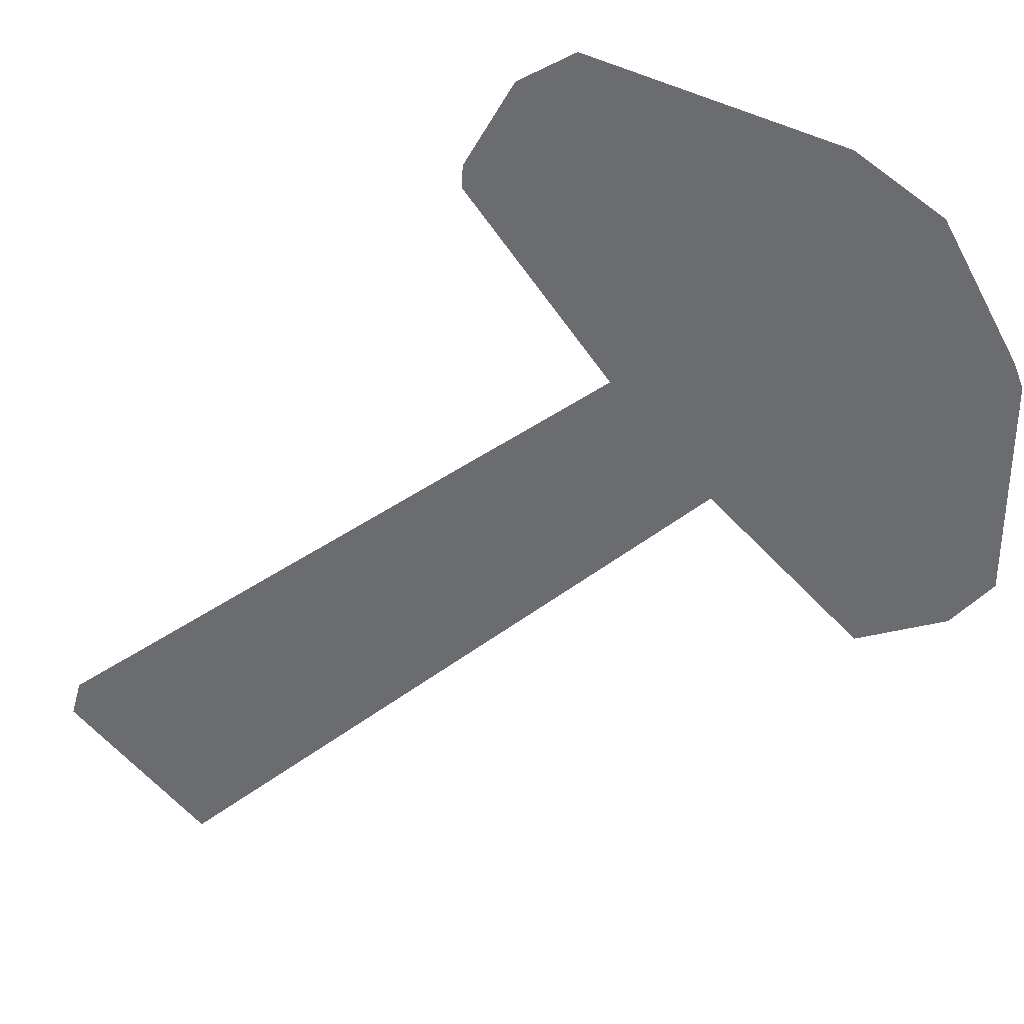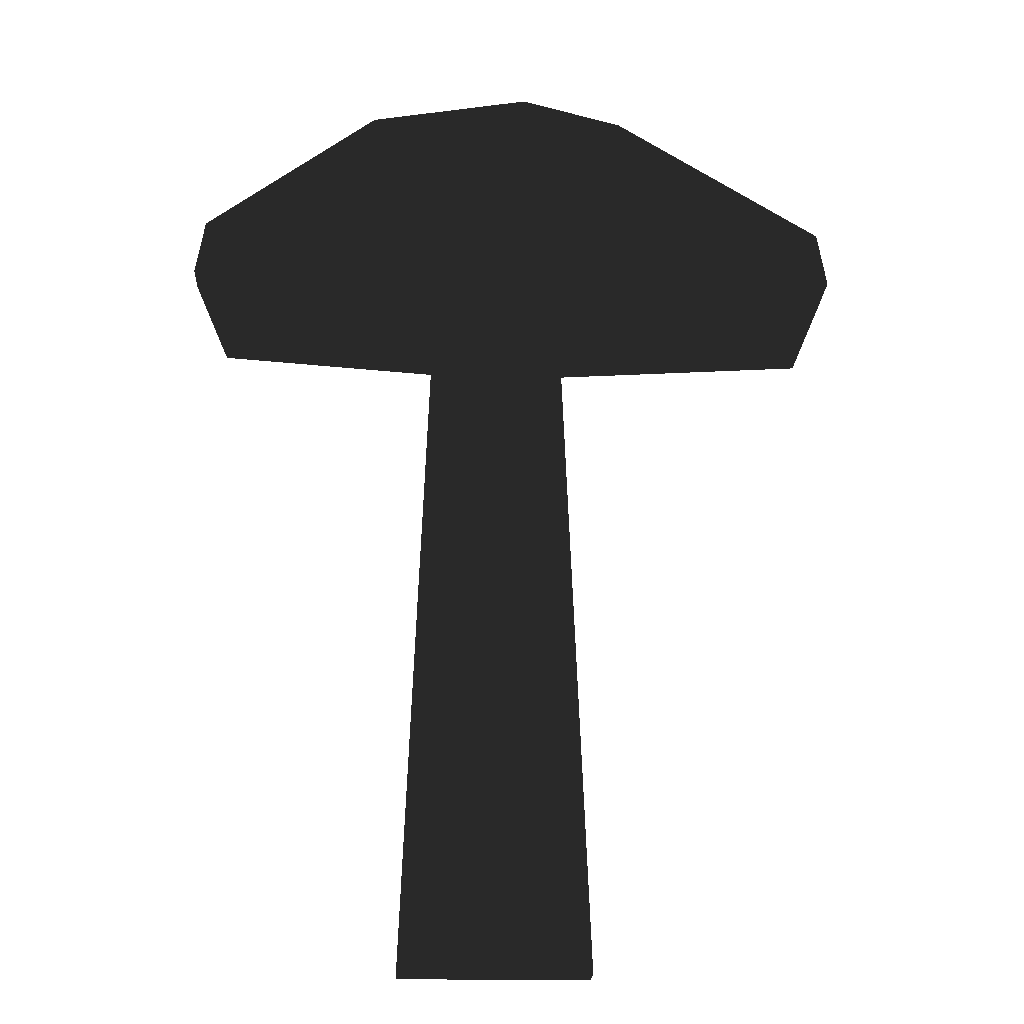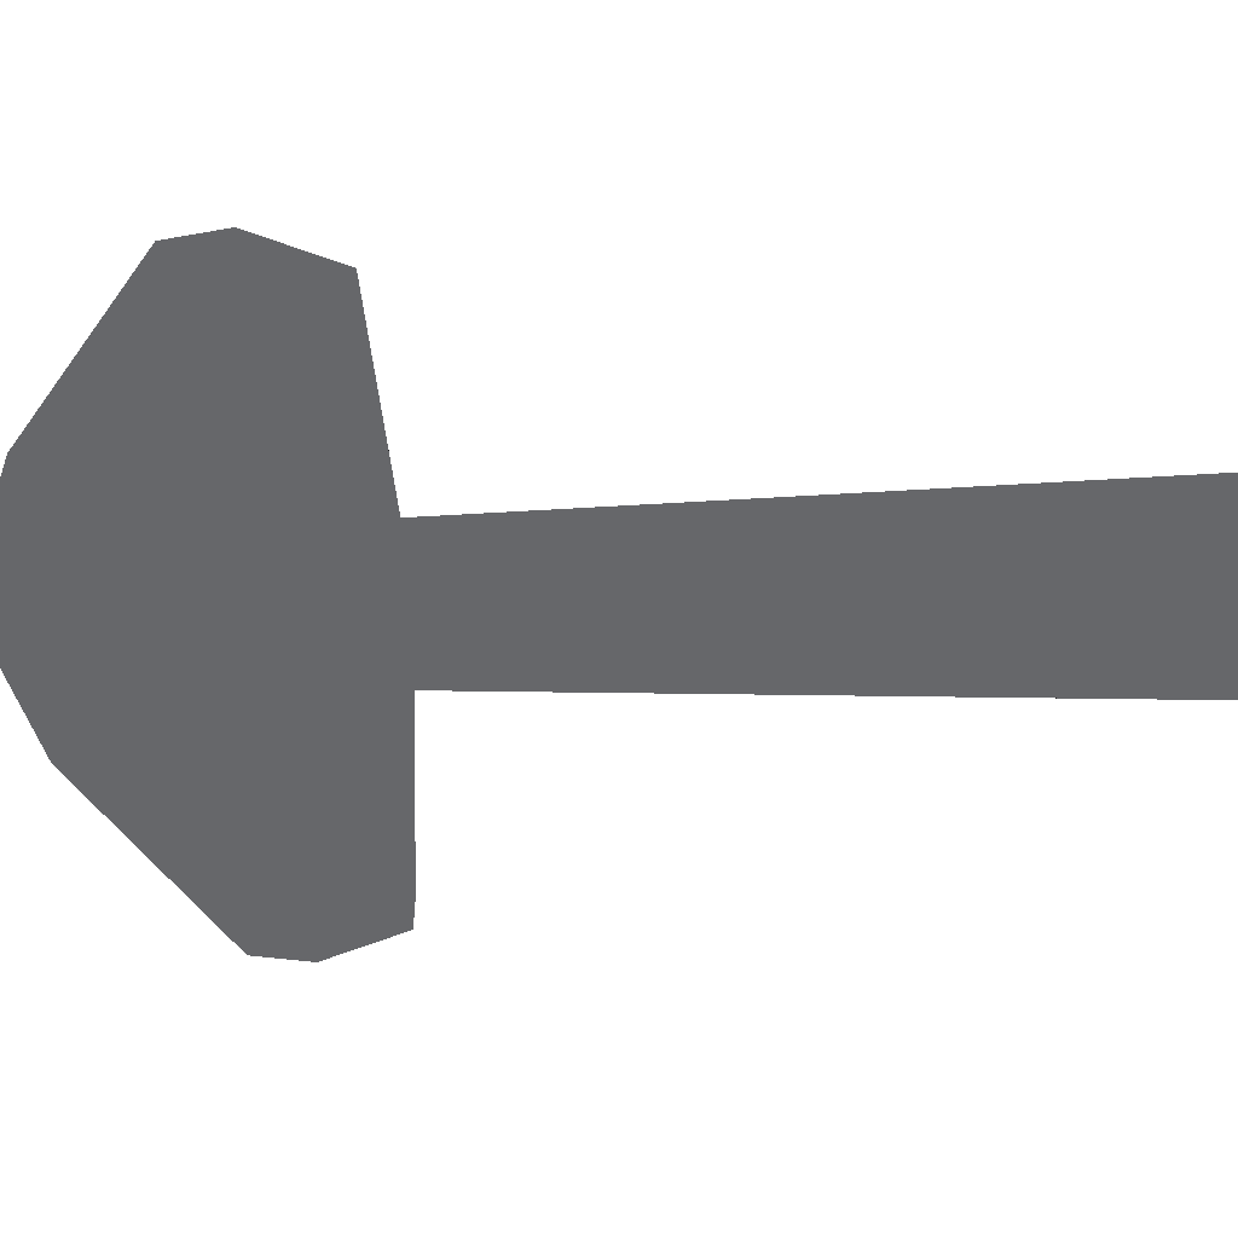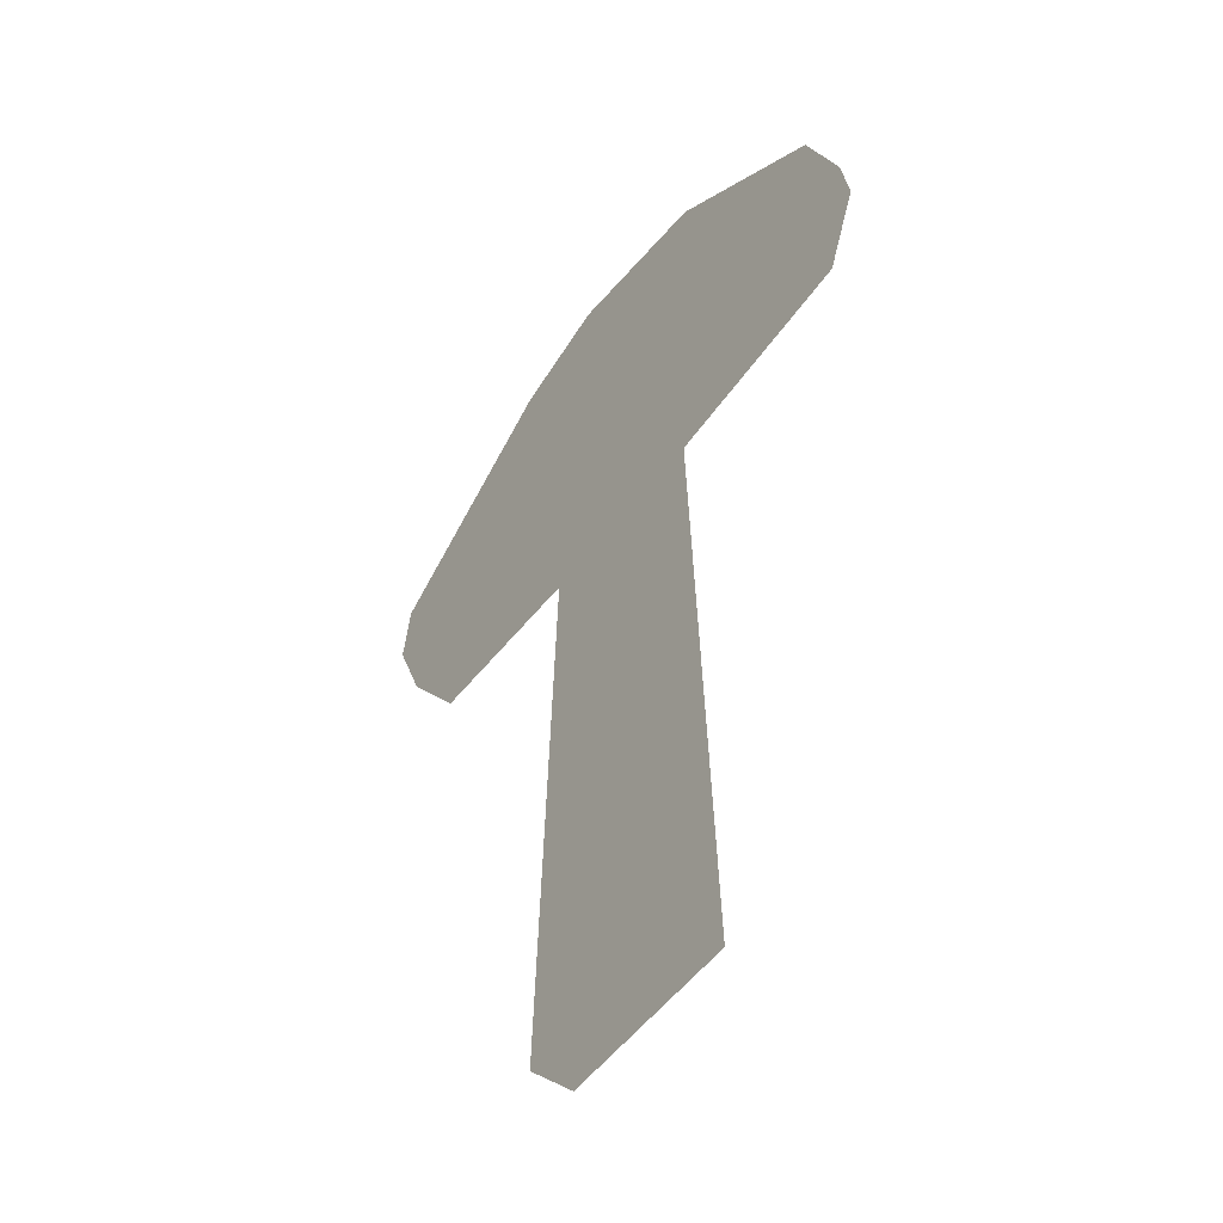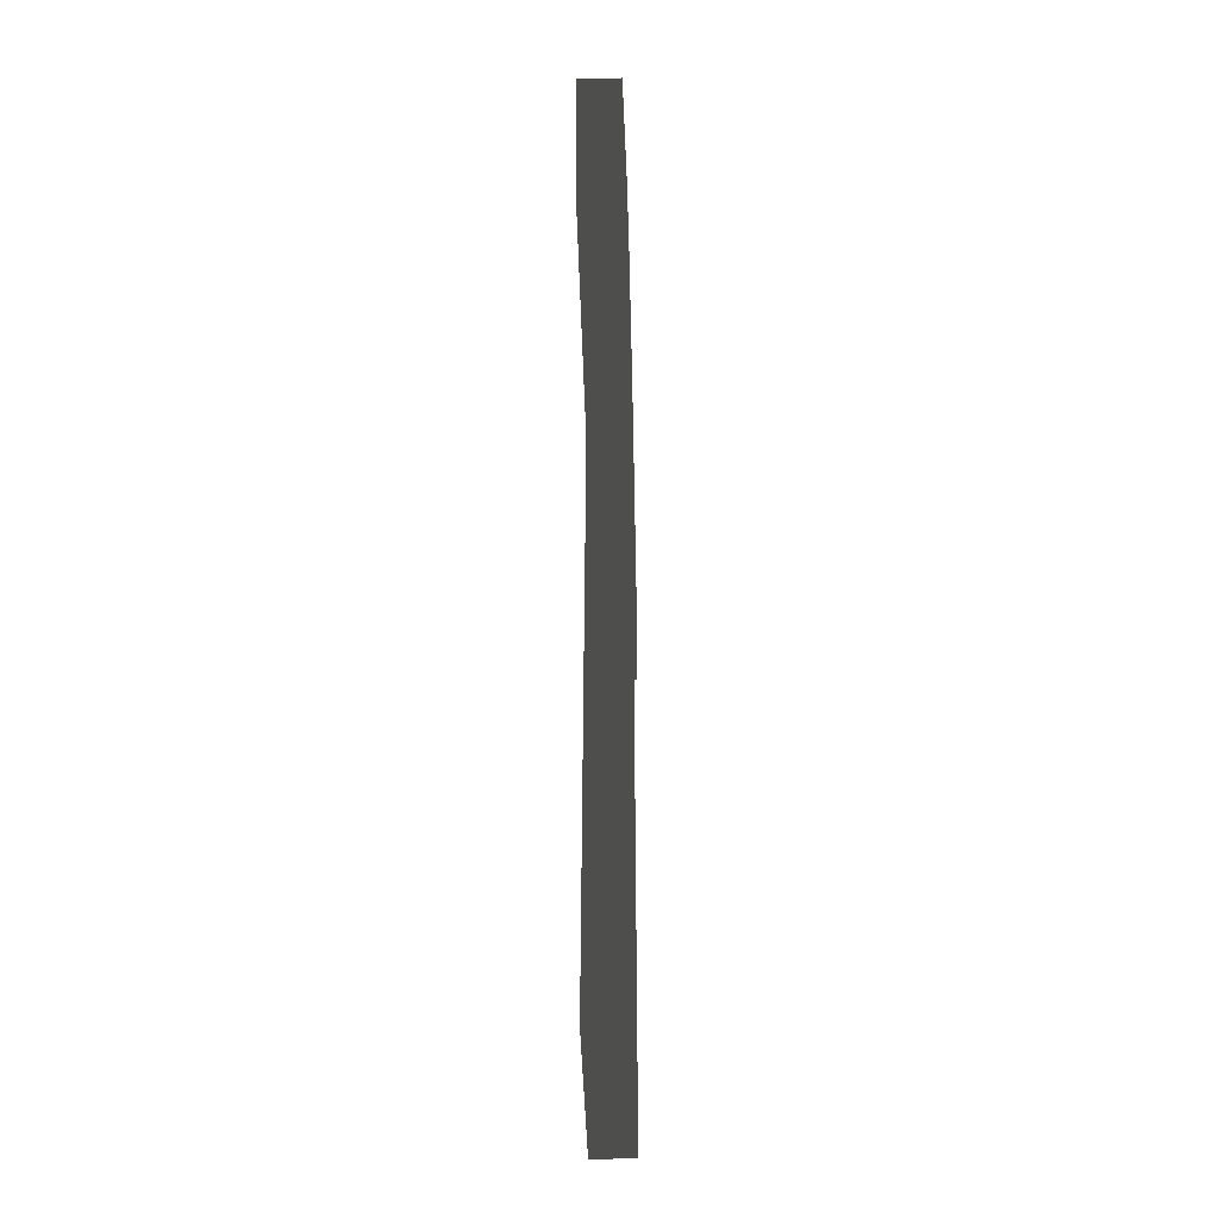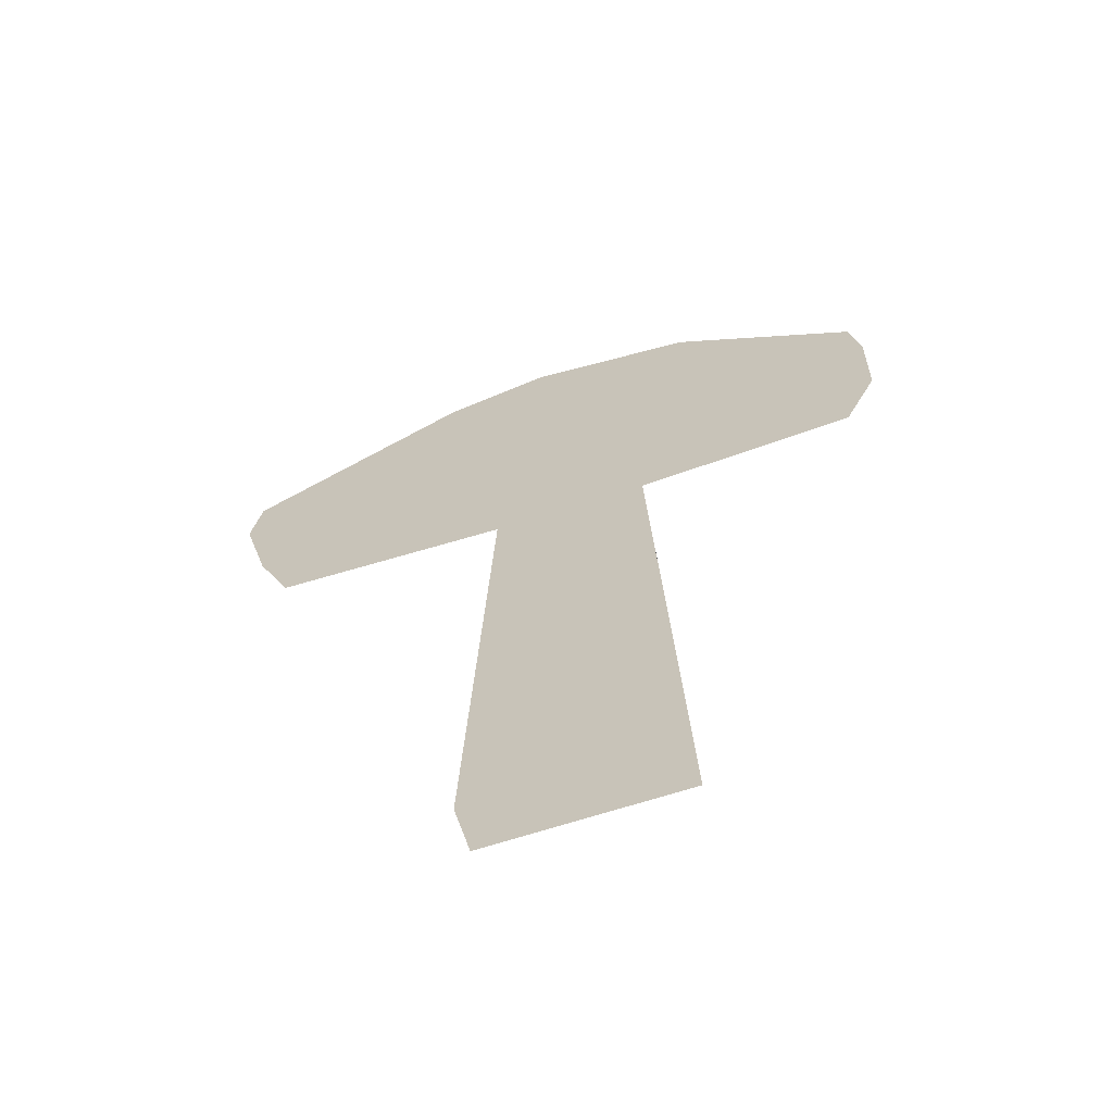
<metadata>
{"format":"obj","ext":"obj","renderer":"f3d","projection":"perspective","resolution":1024,"background":"white","views":[{"elev":-53.7,"azim":127.1,"up":"+Z"},{"elev":-20.3,"azim":-2.5,"up":"+Y"},{"elev":-52.2,"azim":-88.5,"up":"+Z"},{"elev":-51.1,"azim":-125.1,"up":"+Y"},{"elev":-42.0,"azim":91.5,"up":"+Y"},{"elev":-66.5,"azim":-161.9,"up":"+Y"}]}
</metadata>
<code>
g shroom1
v 5.445 11.55 0.2133
v 0.9426 11.27 0.2133
v 1.415 -0.05924 0.2133
v -1.928 -0.05924 0.2133
v -1.468 11.28 0.2133
v -5.344 11.56 0.2133
v -5.972 13.03 0.2133
v -5.803 14.04 0.2133
v -2.647 16.38 0.2133
v 0.2727 16.87 0.2133
v 2.12 16.38 0.2133
v 5.903 14.03 0.2133
v 6.073 13.02 0.2133
v 1.113 7.195 0.2133
v -1.634 7.195 0.2133
v 0.05046 -0.05924 0.2133
v 0.05046 7.195 0.2133
v 1.314 2.359 0.2133
v 0.05046 2.359 0.2133
v 1.213 4.777 0.2133
v 0.05046 4.777 0.2133
v -1.83 2.359 0.2133
v -1.732 4.777 0.2133
v -5.545 12.03 0.2133
v 5.649 12.03 0.2133
v 0.05046 12.03 0.2133
v 1.012 9.613 0.2133
v 0.05046 9.613 0.2133
v 3.062 11.4 0.2133
v 3.062 12.03 0.2133
v -1.536 9.613 0.2133
v -2.961 11.39 0.2133
v -2.961 12.03 0.2133
v 0.05046 16.83 0.2133
v 5.231 14.45 0.2133
v 0.05046 14.45 0.2133
v 3.062 14.45 0.2133
v 3.062 15.79 0.2133
v -5.252 14.45 0.2133
v -2.961 14.45 0.2133
v -2.961 16.15 0.2133
v -5.252 14.45 -0.4825
v -2.961 16.15 -0.4825
v -2.961 14.45 -0.4825
v -1.732 4.777 -0.4825
v -1.634 7.195 -0.4825
v 0.05046 7.195 -0.4825
v 0.05046 4.777 -0.4825
v 1.113 7.195 -0.4825
v 1.213 4.777 -0.4825
v 1.314 2.359 -0.4825
v 1.415 -0.05924 -0.4825
v 0.05046 -0.05924 -0.4825
v 0.05046 2.359 -0.4825
v -1.928 -0.05924 -0.4825
v -1.83 2.359 -0.4825
v -2.961 11.39 -0.4825
v -5.344 11.56 -0.4825
v -5.545 12.03 -0.4825
v -2.961 12.03 -0.4825
v 3.062 11.4 -0.4825
v 0.9426 11.27 -0.4825
v 1.012 9.613 -0.4825
v 0.05046 9.613 -0.4825
v 0.05046 12.03 -0.4825
v 3.062 12.03 -0.4825
v 5.445 11.55 -0.4825
v 5.649 12.03 -0.4825
v -1.536 9.613 -0.4825
v -1.468 11.28 -0.4825
v 0.05046 16.83 -0.4825
v 0.2727 16.87 -0.4825
v 2.12 16.38 -0.4825
v 3.062 15.79 -0.4825
v 3.062 14.45 -0.4825
v 0.05046 14.45 -0.4825
v 5.231 14.45 -0.4825
v 5.903 14.03 -0.4825
v 6.073 13.02 -0.4825
v -5.972 13.03 -0.4825
v -5.803 14.04 -0.4825
v -2.647 16.38 -0.4825
f 42 43 44
f 48 46 47
f 46 48 45
f 48 49 50
f 49 48 47
f 53 51 52
f 51 53 54
f 54 50 51
f 50 54 48
f 55 56 53
f 53 56 54
f 54 45 48
f 45 54 56
f 58 60 57
f 60 58 59
f 66 62 65
f 62 66 61
f 64 65 62
f 64 62 63
f 47 63 49
f 63 47 64
f 67 61 66
f 67 66 68
f 46 69 47
f 47 69 64
f 64 70 65
f 70 64 69
f 60 65 70
f 70 57 60
f 73 75 76
f 76 71 72
f 76 72 73
f 75 73 74
f 65 76 66
f 66 76 75
f 68 77 79
f 77 66 75
f 79 77 78
f 66 77 68
f 74 77 75
f 60 42 44
f 59 42 60
f 42 59 80
f 42 80 81
f 65 60 44
f 65 44 76
f 82 44 43
f 44 82 76
f 76 82 71
f 39 40 41
f 15 21 17
f 21 15 23
f 17 21 14
f 14 21 20
f 19 16 18
f 18 16 3
f 21 19 20
f 20 19 18
f 22 16 19
f 16 22 4
f 23 19 21
f 19 23 22
f 33 6 32
f 6 33 24
f 27 2 28
f 30 26 2
f 30 2 29
f 26 28 2
f 28 17 27
f 27 17 14
f 25 30 1
f 1 30 29
f 31 17 28
f 17 31 15
f 26 5 28
f 32 5 33
f 26 33 5
f 5 31 28
f 34 36 10
f 37 11 36
f 11 37 38
f 36 11 10
f 36 30 37
f 30 36 26
f 30 35 37
f 35 13 12
f 25 35 30
f 13 35 25
f 38 37 35
f 8 7 39
f 24 39 7
f 39 33 40
f 39 24 33
f 36 40 26
f 40 33 26
f 9 40 36
f 9 36 34
f 40 9 41
f 39 41 43
f 39 43 42
f 46 23 15
f 23 46 45
f 20 49 14
f 49 20 50
f 52 18 3
f 18 52 51
f 16 52 3
f 52 16 53
f 20 18 51
f 20 51 50
f 4 55 16
f 16 55 53
f 56 4 22
f 4 56 55
f 45 22 23
f 22 45 56
f 32 6 58
f 32 58 57
f 24 58 6
f 58 24 59
f 2 62 29
f 29 62 61
f 27 63 2
f 2 63 62
f 49 27 14
f 27 49 63
f 29 67 1
f 67 29 61
f 67 25 1
f 25 67 68
f 69 15 31
f 15 69 46
f 70 31 5
f 31 70 69
f 32 57 5
f 5 57 70
f 10 72 34
f 34 72 71
f 11 73 10
f 10 73 72
f 74 11 38
f 11 74 73
f 12 78 35
f 35 78 77
f 13 79 12
f 12 79 78
f 68 13 25
f 13 68 79
f 35 77 38
f 38 77 74
f 80 24 7
f 24 80 59
f 8 81 7
f 7 81 80
f 39 42 8
f 8 42 81
f 9 82 41
f 41 82 43
f 9 34 71
f 9 71 82

</code>
